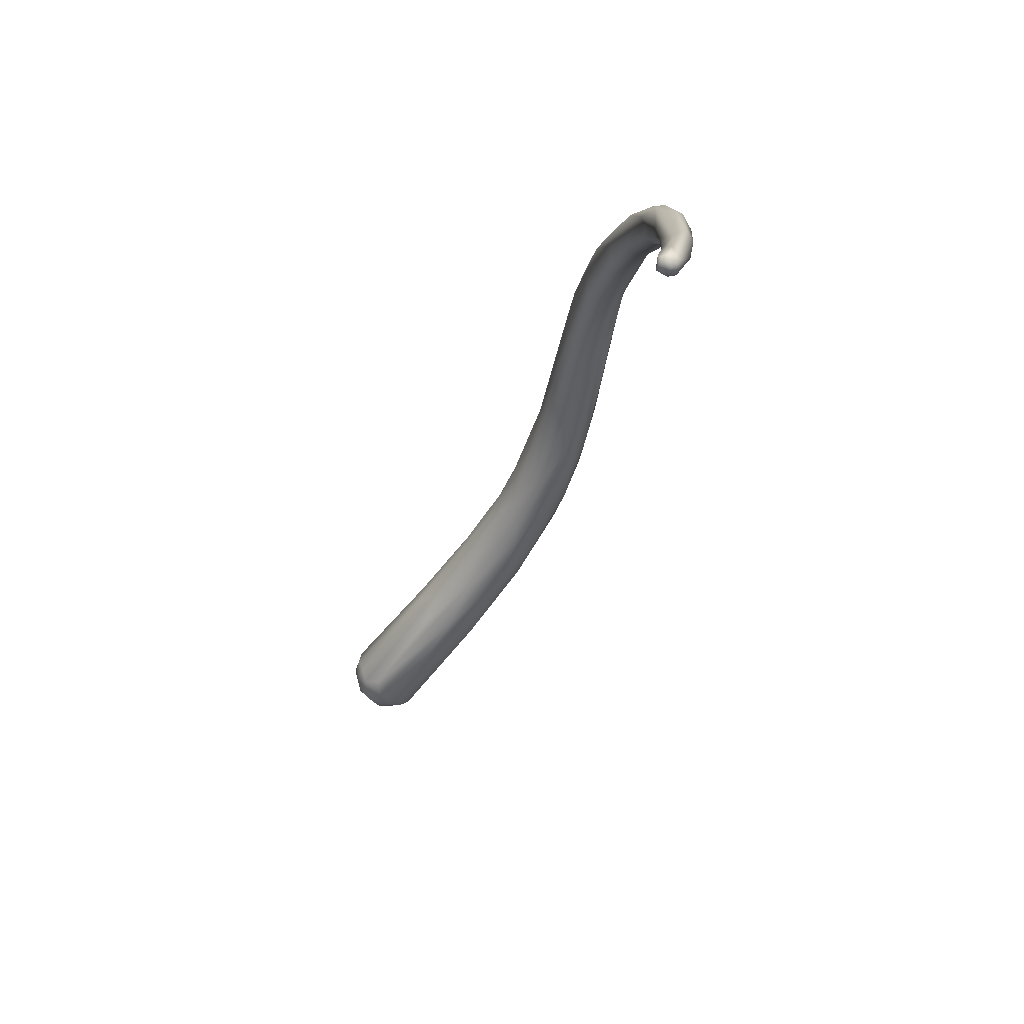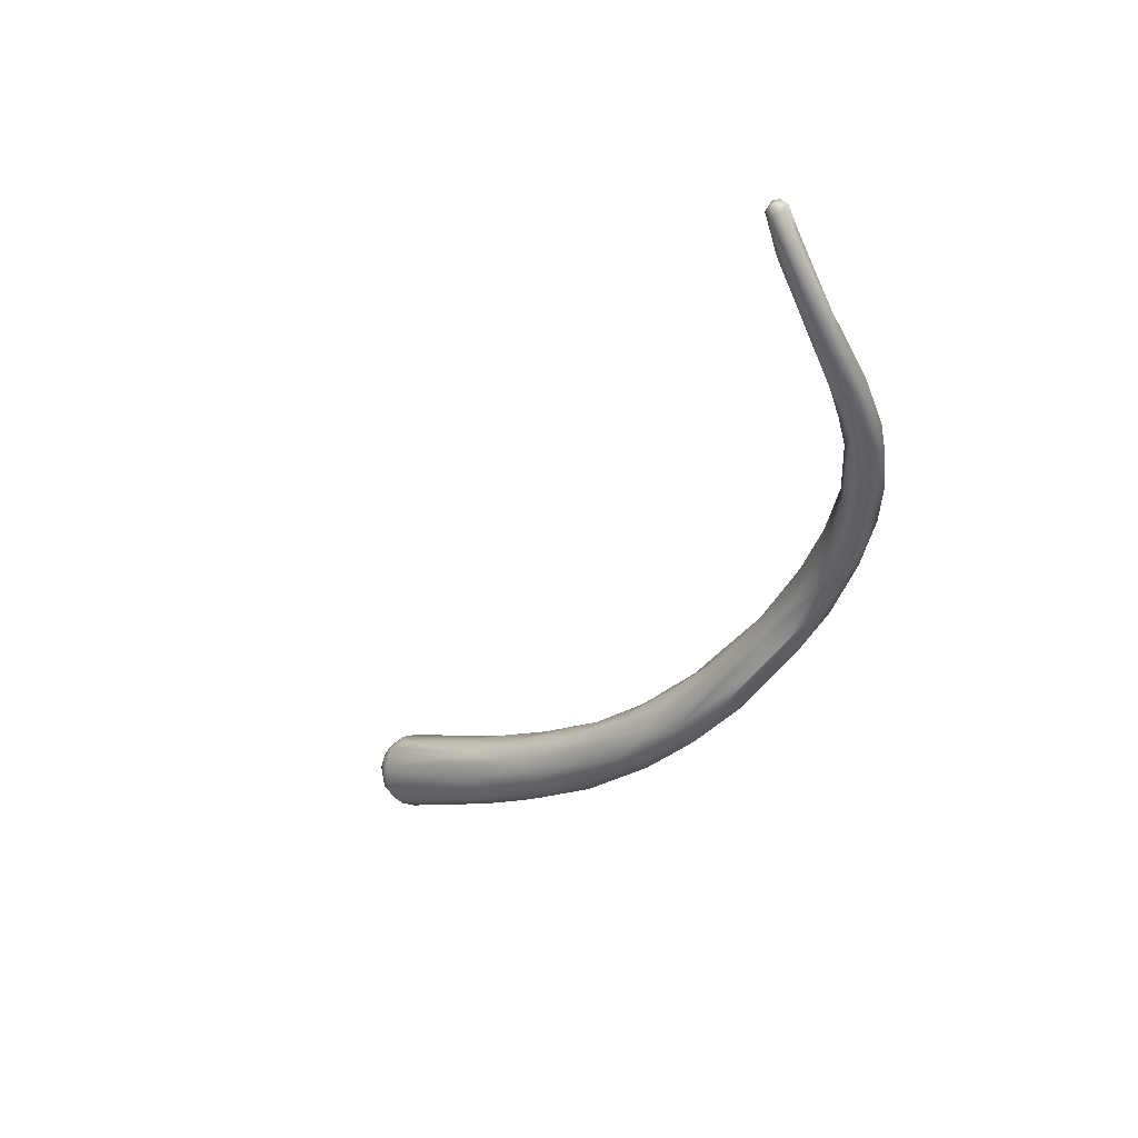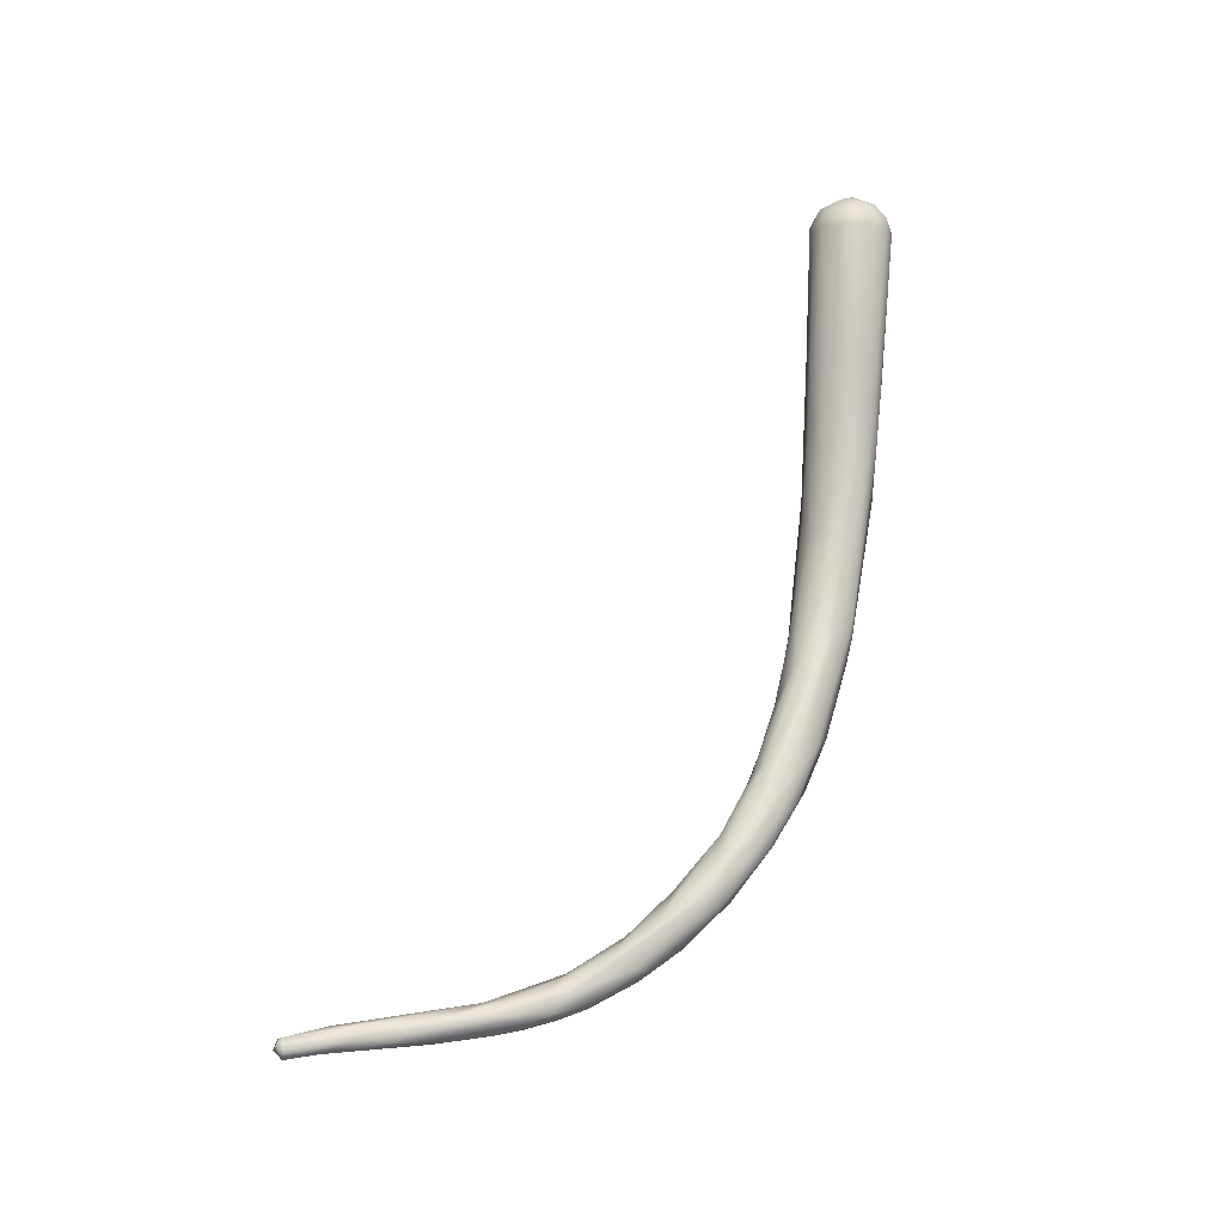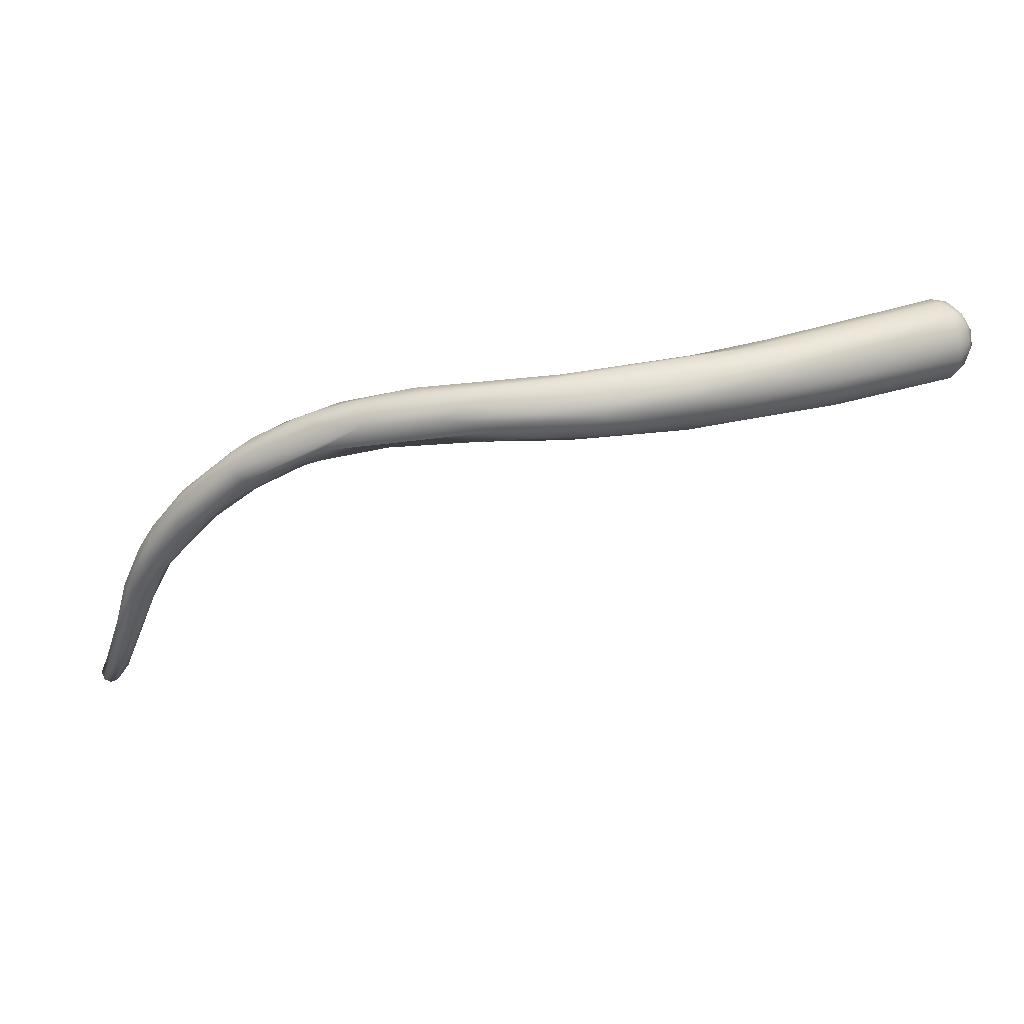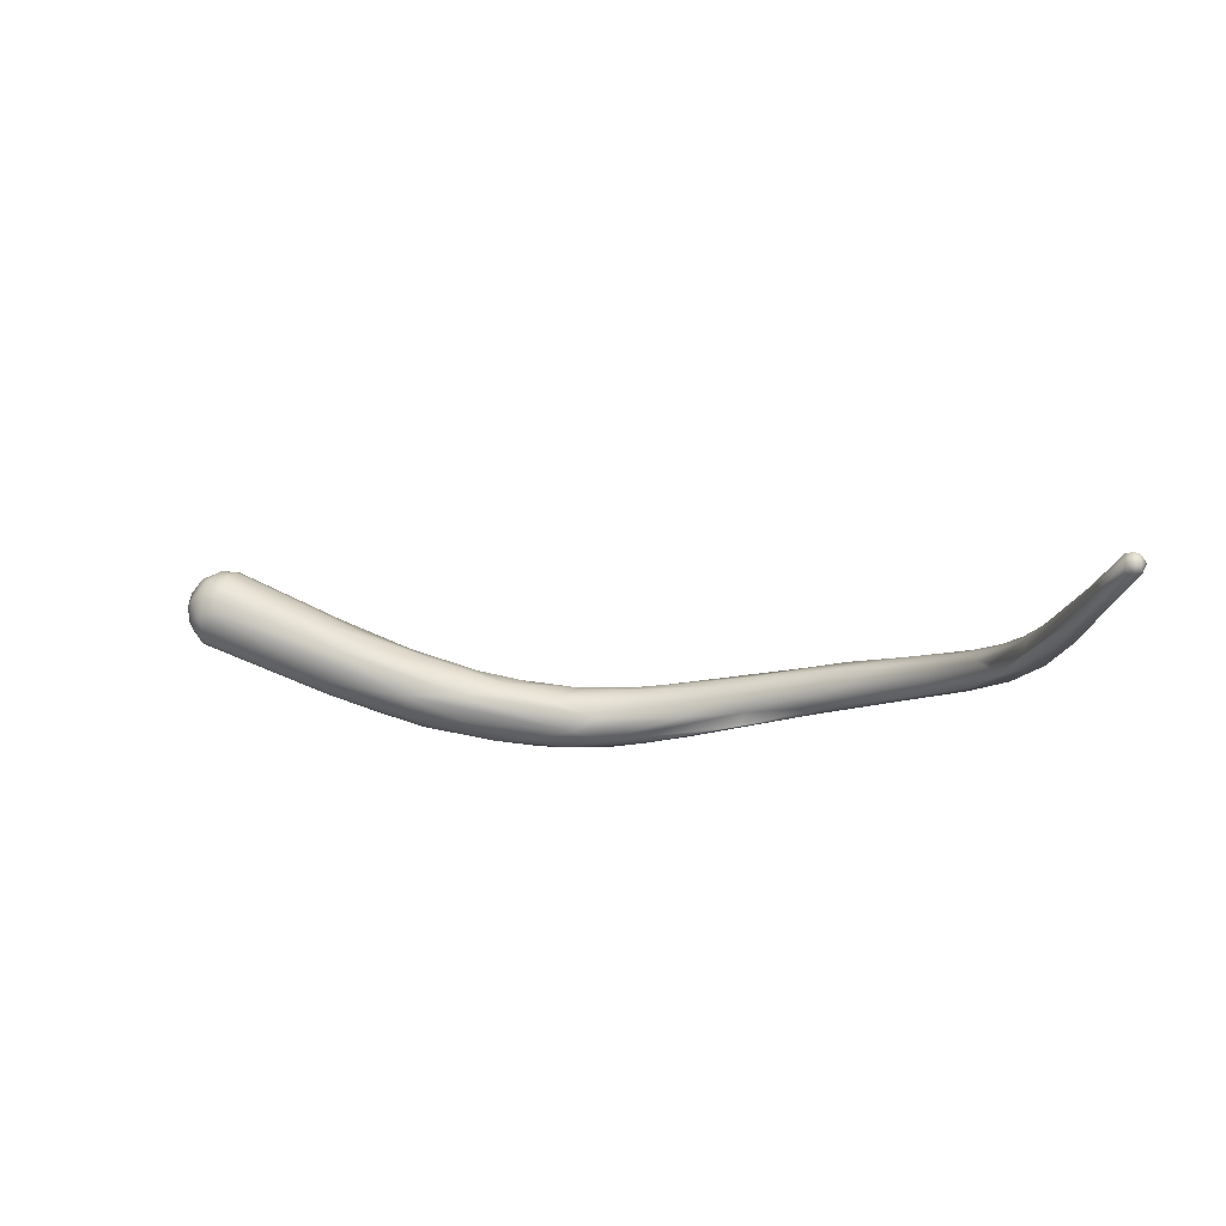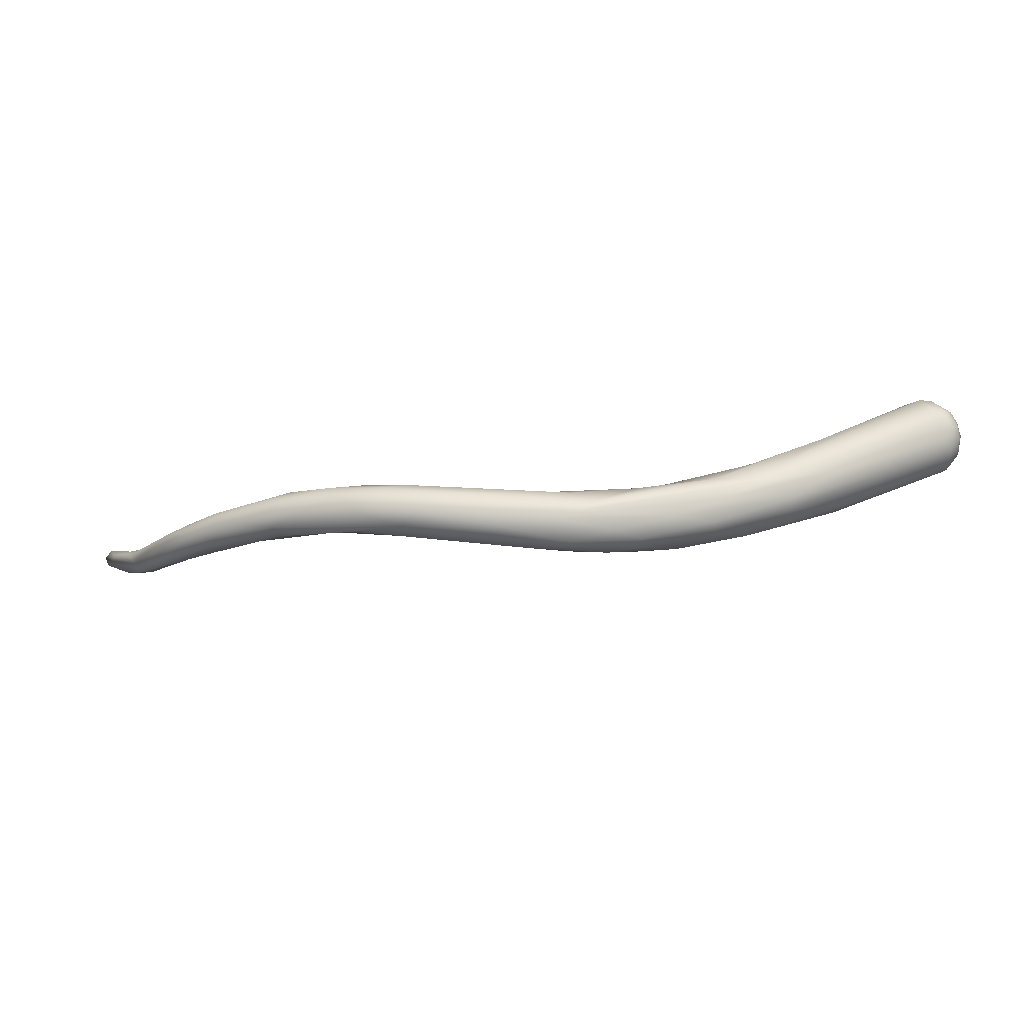
<metadata>
{"format":"obj","ext":"obj","renderer":"f3d","projection":"perspective","resolution":1024,"background":"white","views":[{"elev":-52.5,"azim":-104.1,"up":"+Z"},{"elev":-41.8,"azim":-137.2,"up":"+Y"},{"elev":64.7,"azim":-82.1,"up":"+Y"},{"elev":44.6,"azim":-0.8,"up":"+Z"},{"elev":-13.2,"azim":-175.9,"up":"+Y"},{"elev":-15.3,"azim":-9.9,"up":"+Y"}]}
</metadata>
<code>
o FJ1867.obj_grp1.767
v -0.3926 -0.7531 5.322
v -0.394 -0.7551 5.321
v -0.3929 -0.7536 5.321
v -0.3916 -0.7534 5.32
v -0.3923 -0.7556 5.319
v -0.3902 -0.7534 5.321
v -0.3901 -0.7555 5.32
v -0.3916 -0.7564 5.328
v -0.3931 -0.757 5.321
v -0.3916 -0.7572 5.32
v -0.387 -0.7617 5.334
v -0.3871 -0.7565 5.335
v -0.3856 -0.7623 5.347
v -0.3856 -0.7565 5.333
v -0.3874 -0.7587 5.34
v -0.3861 -0.7569 5.329
v -0.3865 -0.7581 5.327
v -0.3899 -0.7573 5.321
v -0.3839 -0.7613 5.336
v -0.3842 -0.764 5.345
v -0.3828 -0.7582 5.347
v -0.3825 -0.762 5.359
v -0.3793 -0.7589 5.358
v -0.3799 -0.7647 5.364
v -0.3772 -0.7602 5.369
v -0.373 -0.7587 5.372
v -0.3777 -0.7623 5.37
v -0.3742 -0.7614 5.376
v -0.3815 -0.7641 5.346
v -0.3765 -0.7632 5.355
v -0.3767 -0.7609 5.356
v -0.3803 -0.7657 5.357
v -0.3755 -0.76 5.361
v -0.3724 -0.7655 5.367
v -0.3736 -0.7592 5.368
v -0.3752 -0.766 5.371
v -0.3702 -0.76 5.37
v -0.3744 -0.764 5.376
v -0.3671 -0.7587 5.383
v -0.3632 -0.7588 5.38
v -0.3681 -0.7633 5.384
v -0.3667 -0.7604 5.386
v -0.3714 -0.7632 5.366
v -0.3688 -0.7619 5.37
v -0.3674 -0.7662 5.377
v -0.368 -0.7658 5.381
v -0.3577 -0.7573 5.387
v -0.351 -0.7565 5.396
v -0.3548 -0.7646 5.395
v -0.3609 -0.7625 5.392
v -0.3549 -0.7602 5.397
v -0.3598 -0.7639 5.381
v -0.3603 -0.7604 5.381
v -0.3529 -0.7658 5.393
v -0.3443 -0.7561 5.397
v -0.3557 -0.7579 5.394
v -0.3507 -0.759 5.399
v -0.357 -0.7656 5.387
v -0.3501 -0.7598 5.389
v -0.3503 -0.7625 5.4
v -0.3506 -0.7636 5.389
v -0.3274 -0.7665 5.409
v -0.3435 -0.7569 5.402
v -0.34 -0.7598 5.406
v -0.3409 -0.7655 5.398
v -0.3383 -0.7584 5.396
v -0.3401 -0.763 5.395
v -0.3374 -0.7635 5.407
v -0.3353 -0.7561 5.403
v -0.3323 -0.7579 5.408
v -0.3314 -0.7637 5.399
v -0.322 -0.7581 5.403
v -0.3371 -0.7664 5.402
v -0.326 -0.7571 5.408
v -0.3294 -0.7606 5.41
v -0.3245 -0.7602 5.401
v -0.322 -0.7679 5.406
v -0.3252 -0.7637 5.412
v -0.3169 -0.7599 5.413
v -0.3174 -0.7629 5.402
v -0.3052 -0.758 5.409
v -0.2964 -0.7584 5.412
v -0.3224 -0.7657 5.402
v -0.3134 -0.7636 5.415
v -0.2981 -0.7586 5.409
v -0.3104 -0.769 5.412
v -0.3065 -0.7675 5.415
v -0.2918 -0.7589 5.415
v -0.2875 -0.7615 5.418
v -0.3095 -0.7662 5.404
v -0.3079 -0.7627 5.404
v -0.3002 -0.7595 5.407
v -0.3014 -0.7705 5.411
v -0.2905 -0.7637 5.418
v -0.2909 -0.7659 5.405
v -0.2959 -0.7656 5.418
v -0.2927 -0.7701 5.415
v -0.293 -0.7625 5.405
v -0.2917 -0.7705 5.409
v -0.2938 -0.7708 5.413
v -0.2872 -0.7585 5.409
v -0.2835 -0.7677 5.418
v -0.2833 -0.7607 5.406
v -0.2837 -0.7711 5.412
v -0.2776 -0.757 5.414
v -0.2803 -0.7621 5.406
v -0.2858 -0.7686 5.407
v -0.2781 -0.7704 5.414
v -0.2719 -0.7557 5.412
v -0.2707 -0.7577 5.407
v -0.2776 -0.7573 5.41
v -0.2773 -0.7689 5.417
v -0.2703 -0.7644 5.419
v -0.2761 -0.7699 5.409
v -0.2639 -0.754 5.41
v -0.2492 -0.7549 5.419
v -0.2606 -0.7549 5.417
v -0.26 -0.7602 5.419
v -0.2669 -0.7597 5.405
v -0.2614 -0.7611 5.405
v -0.2681 -0.7695 5.411
v -0.2603 -0.7669 5.416
v -0.2615 -0.7649 5.418
v -0.252 -0.7506 5.414
v -0.2618 -0.7661 5.407
v -0.2542 -0.7518 5.407
v -0.2458 -0.7528 5.404
v -0.2491 -0.7487 5.411
v -0.2447 -0.7503 5.417
v -0.2492 -0.7606 5.404
v -0.2504 -0.7644 5.408
v -0.2318 -0.7448 5.403
v -0.2526 -0.7661 5.412
v -0.2437 -0.761 5.417
v -0.243 -0.7585 5.418
v -0.2348 -0.7434 5.413
v -0.2385 -0.7457 5.406
v -0.2339 -0.7424 5.409
v -0.2333 -0.7523 5.418
v -0.234 -0.7508 5.402
v -0.2306 -0.757 5.405
v -0.2312 -0.759 5.409
v -0.2423 -0.7625 5.413
v -0.2297 -0.758 5.413
v -0.2101 -0.7322 5.412
v -0.2069 -0.7426 5.399
v -0.2216 -0.7513 5.416
v -0.2118 -0.7371 5.4
v -0.2101 -0.734 5.402
v -0.2043 -0.7468 5.412
v -0.208 -0.7433 5.416
v -0.2045 -0.7463 5.403
v -0.2116 -0.7326 5.404
v -0.2035 -0.7475 5.409
v -0.2112 -0.7317 5.407
v -0.2048 -0.7445 5.415
v -0.2075 -0.7382 5.416
v -0.2086 -0.738 5.399
v -0.2034 -0.7472 5.406
v -0.208 -0.732 5.404
v -0.2079 -0.7314 5.407
v -0.2073 -0.732 5.411
v -0.2087 -0.7352 5.415
v -0.2055 -0.7356 5.415
v -0.206 -0.7345 5.402
v -0.2045 -0.7366 5.401
v -0.2035 -0.7337 5.405
v -0.2043 -0.7327 5.409
v -0.203 -0.7347 5.412
v -0.2046 -0.7406 5.416
v -0.2025 -0.7387 5.414
v -0.2048 -0.7402 5.4
v -0.2043 -0.7439 5.401
v -0.2021 -0.7392 5.402
v -0.2009 -0.7365 5.406
v -0.2019 -0.7347 5.408
v -0.2013 -0.7369 5.411
v -0.2001 -0.7389 5.408
v -0.2003 -0.7399 5.411
v -0.2021 -0.7416 5.414
v -0.2015 -0.7442 5.411
v -0.2012 -0.7434 5.404
v -0.2006 -0.7399 5.405
v -0.2001 -0.742 5.408
v -0.2011 -0.7445 5.409
f 2 1 3
f 1 4 3
f 5 3 4
f 1 6 4
f 5 4 7
f 6 7 4
f 2 9 8
f 3 5 2
f 9 2 5
f 10 11 9
f 6 1 12
f 1 2 8
f 8 9 13
f 8 12 1
f 12 14 6
f 12 8 15
f 15 8 13
f 5 7 10
f 10 9 5
f 7 18 10
f 18 7 17
f 16 6 14
f 7 6 16
f 16 17 7
f 18 11 10
f 18 19 11
f 17 19 18
f 11 20 9
f 12 21 14
f 13 9 20
f 21 12 15
f 20 32 13
f 21 15 23
f 15 13 22
f 22 13 24
f 32 24 13
f 25 15 22
f 25 23 15
f 22 27 25
f 22 24 27
f 27 28 25
f 23 25 26
f 11 19 29
f 19 17 30
f 30 17 16
f 11 29 20
f 14 21 31
f 31 16 14
f 29 32 20
f 33 31 21
f 16 31 30
f 34 29 19
f 21 23 33
f 33 23 35
f 24 32 36
f 37 33 35
f 23 26 35
f 24 38 27
f 24 36 38
f 26 40 35
f 37 35 40
f 25 39 26
f 25 28 39
f 38 28 27
f 42 39 28
f 38 41 28
f 41 42 28
f 34 19 30
f 43 30 31
f 43 34 30
f 32 29 34
f 44 43 31
f 33 44 31
f 37 44 33
f 36 32 45
f 32 34 45
f 36 46 38
f 46 41 38
f 36 45 46
f 47 26 48
f 40 26 47
f 49 41 46
f 42 41 50
f 50 41 49
f 42 50 51
f 43 44 34
f 34 44 52
f 44 37 53
f 40 53 37
f 52 45 34
f 53 52 44
f 45 54 46
f 26 39 48
f 47 48 55
f 39 56 48
f 56 39 42
f 42 51 56
f 57 56 51
f 58 45 52
f 45 58 54
f 59 52 53
f 47 59 40
f 54 49 46
f 53 40 59
f 50 49 60
f 51 50 60
f 52 59 61
f 61 58 52
f 54 62 49
f 63 48 56
f 57 63 56
f 51 64 57
f 64 51 60
f 58 61 65
f 58 65 54
f 66 59 47
f 66 47 55
f 66 67 59
f 67 61 59
f 60 49 68
f 69 55 48
f 48 63 69
f 63 57 64
f 68 49 62
f 70 63 64
f 65 61 67
f 71 65 67
f 72 66 55
f 72 55 69
f 62 54 73
f 64 60 68
f 69 63 74
f 74 63 70
f 68 75 64
f 67 66 76
f 72 76 66
f 76 71 67
f 73 54 65
f 77 73 65
f 75 70 64
f 79 70 75
f 75 68 78
f 71 76 80
f 81 72 69
f 69 74 82
f 68 62 78
f 79 74 70
f 78 79 75
f 80 83 71
f 83 65 71
f 78 84 79
f 83 77 65
f 85 72 81
f 82 81 69
f 62 87 78
f 88 82 74
f 73 86 62
f 87 84 78
f 86 87 62
f 88 74 79
f 84 89 79
f 76 72 85
f 80 90 83
f 76 91 80
f 76 85 92
f 77 93 73
f 93 86 73
f 89 84 94
f 80 91 90
f 84 87 96
f 87 86 97
f 96 94 84
f 90 98 95
f 90 91 98
f 77 83 99
f 91 76 92
f 99 93 77
f 100 86 93
f 86 100 97
f 85 81 82
f 99 83 90
f 101 92 85
f 96 87 102
f 98 91 92
f 92 103 98
f 103 92 101
f 82 105 85
f 97 102 87
f 82 88 105
f 79 89 88
f 88 89 105
f 95 98 106
f 90 95 107
f 98 103 106
f 90 107 99
f 93 104 100
f 104 93 99
f 101 85 105
f 108 97 100
f 105 109 101
f 110 103 101
f 111 110 101
f 111 101 109
f 112 97 108
f 102 97 112
f 94 96 113
f 102 113 96
f 114 99 107
f 99 114 104
f 111 109 115
f 104 108 100
f 89 94 116
f 117 105 89
f 118 94 113
f 106 119 95
f 119 120 95
f 114 121 104
f 106 103 110
f 108 104 121
f 108 122 112
f 112 122 123
f 109 105 117
f 112 123 102
f 125 114 107
f 111 115 110
f 109 124 115
f 109 117 124
f 116 117 89
f 116 94 118
f 123 113 102
f 120 107 95
f 119 106 110
f 110 115 126
f 121 122 108
f 121 114 125
f 119 110 127
f 119 127 120
f 128 115 124
f 128 126 115
f 116 129 117
f 125 107 130
f 110 126 127
f 131 121 125
f 133 122 121
f 123 122 134
f 123 135 113
f 134 135 123
f 117 136 124
f 130 107 120
f 126 132 127
f 121 131 133
f 128 137 126
f 137 132 126
f 128 138 137
f 124 136 128
f 129 136 117
f 116 118 139
f 118 113 135
f 139 118 135
f 130 131 125
f 120 127 140
f 140 130 120
f 131 130 141
f 131 142 133
f 143 134 122
f 143 122 133
f 138 128 136
f 142 131 141
f 142 144 143
f 142 143 133
f 143 144 134
f 136 129 145
f 147 135 134
f 127 132 148
f 140 127 148
f 130 140 146
f 148 132 149
f 149 132 137
f 144 147 134
f 147 144 150
f 147 151 139
f 147 139 135
f 130 146 141
f 153 137 138
f 142 154 144
f 138 155 153
f 156 147 150
f 136 155 138
f 155 136 145
f 158 140 148
f 152 159 141
f 159 142 141
f 137 153 149
f 154 142 159
f 144 154 150
f 153 155 160
f 153 160 149
f 155 145 161
f 160 155 161
f 161 145 162
f 162 145 163
f 164 162 163
f 145 129 163
f 129 116 163
f 157 116 139
f 163 116 157
f 164 163 157
f 158 146 140
f 148 149 158
f 149 165 158
f 165 149 160
f 167 165 160
f 161 168 167
f 167 160 161
f 168 161 162
f 168 162 169
f 169 162 164
f 171 169 164
f 164 157 170
f 170 171 164
f 139 151 157
f 151 170 157
f 158 165 166
f 158 172 146
f 158 166 172
f 166 174 172
f 152 146 173
f 172 173 146
f 152 141 146
f 166 165 167
f 166 167 174
f 174 167 175
f 176 167 168
f 175 167 176
f 150 181 156
f 176 168 169
f 171 177 169
f 176 169 177
f 175 176 177
f 175 177 178
f 171 179 177
f 171 180 179
f 151 156 170
f 156 180 170
f 156 151 147
f 171 170 180
f 173 172 174
f 173 174 182
f 182 174 183
f 173 182 152
f 182 183 184
f 182 159 152
f 159 182 185
f 183 174 175
f 175 178 183
f 178 179 184
f 185 184 181
f 183 178 184
f 182 184 185
f 181 150 154
f 154 185 181
f 185 154 159
f 178 177 179
f 181 179 180
f 181 184 179
f 181 180 156

</code>
